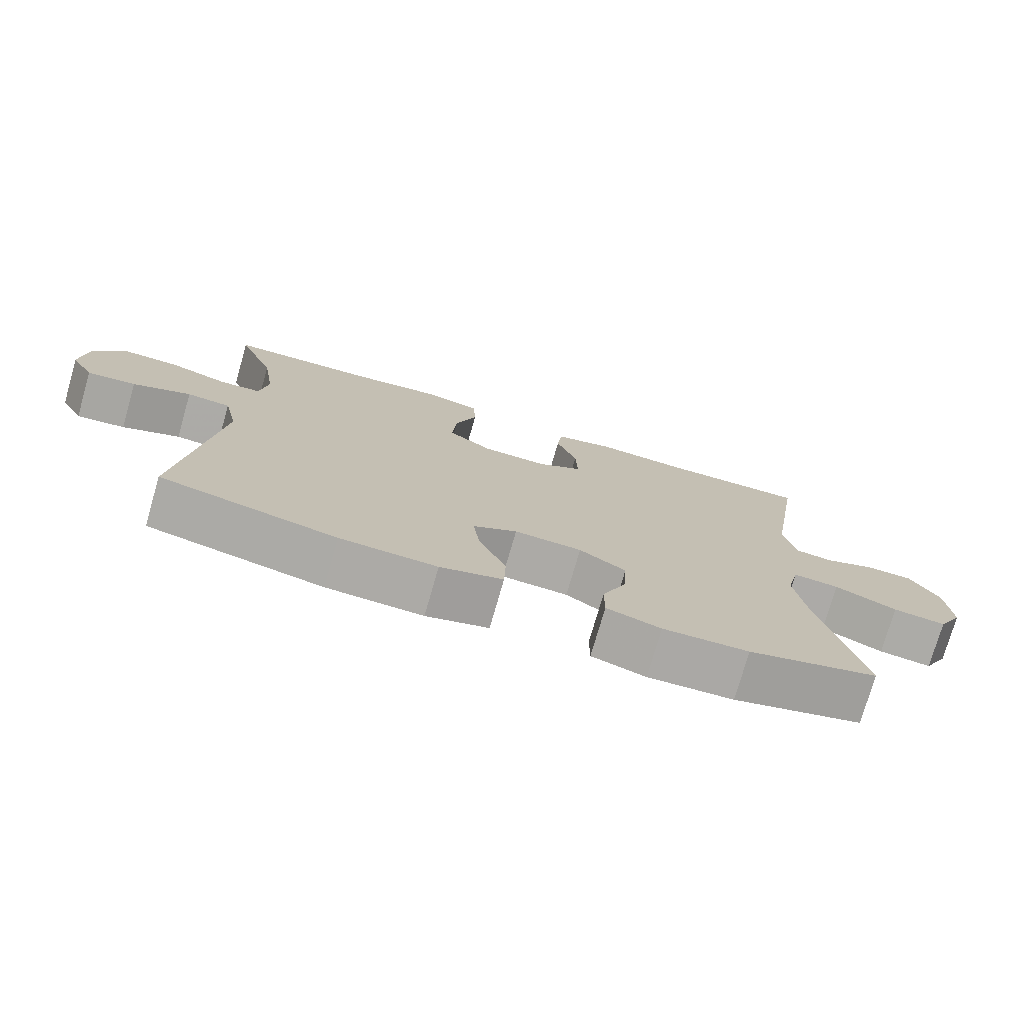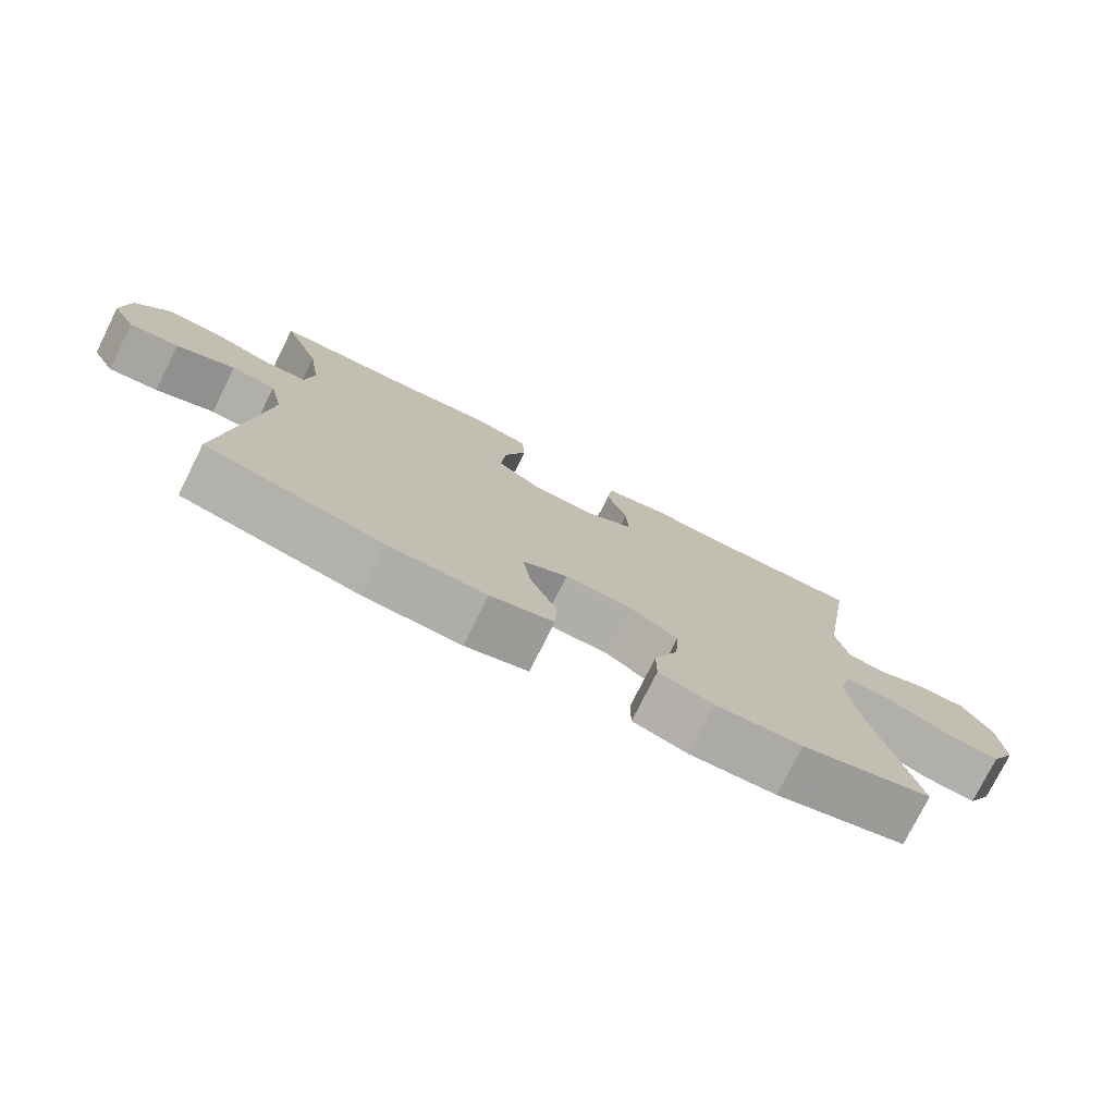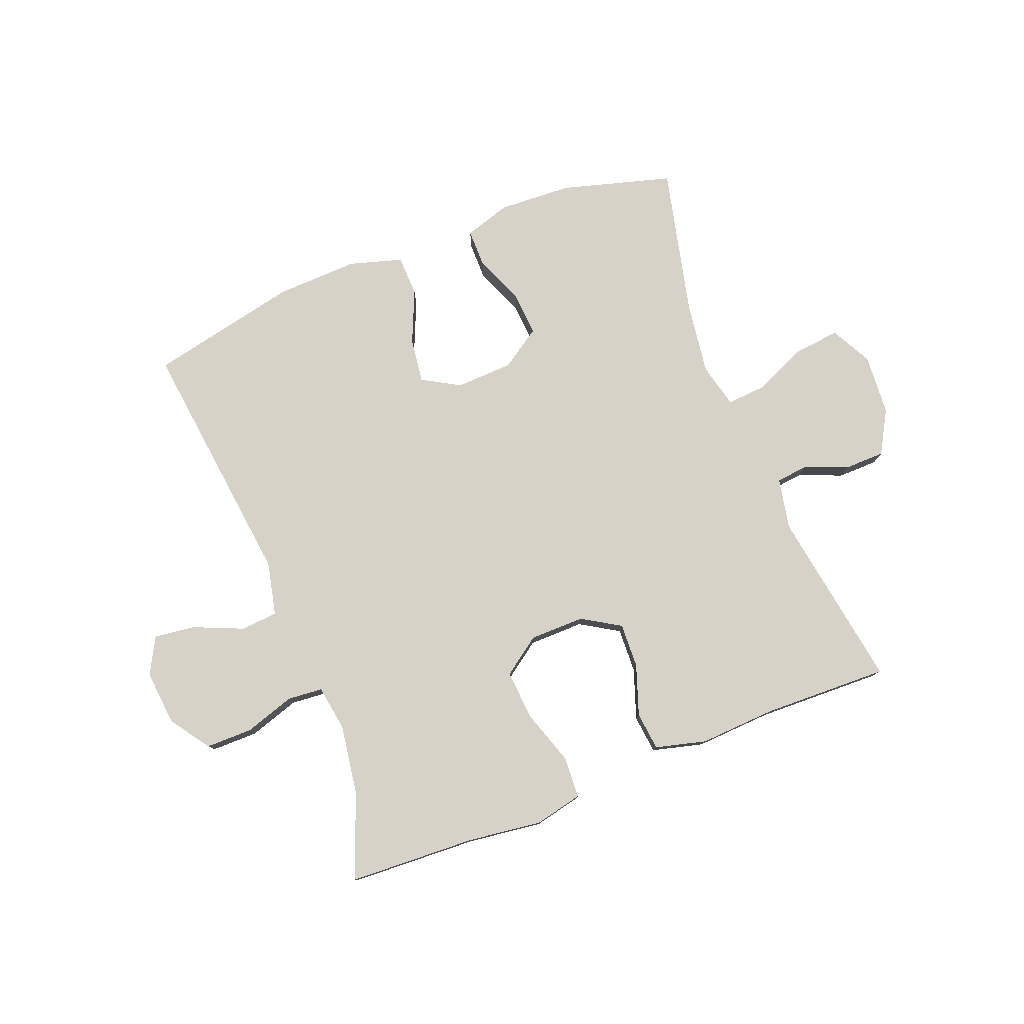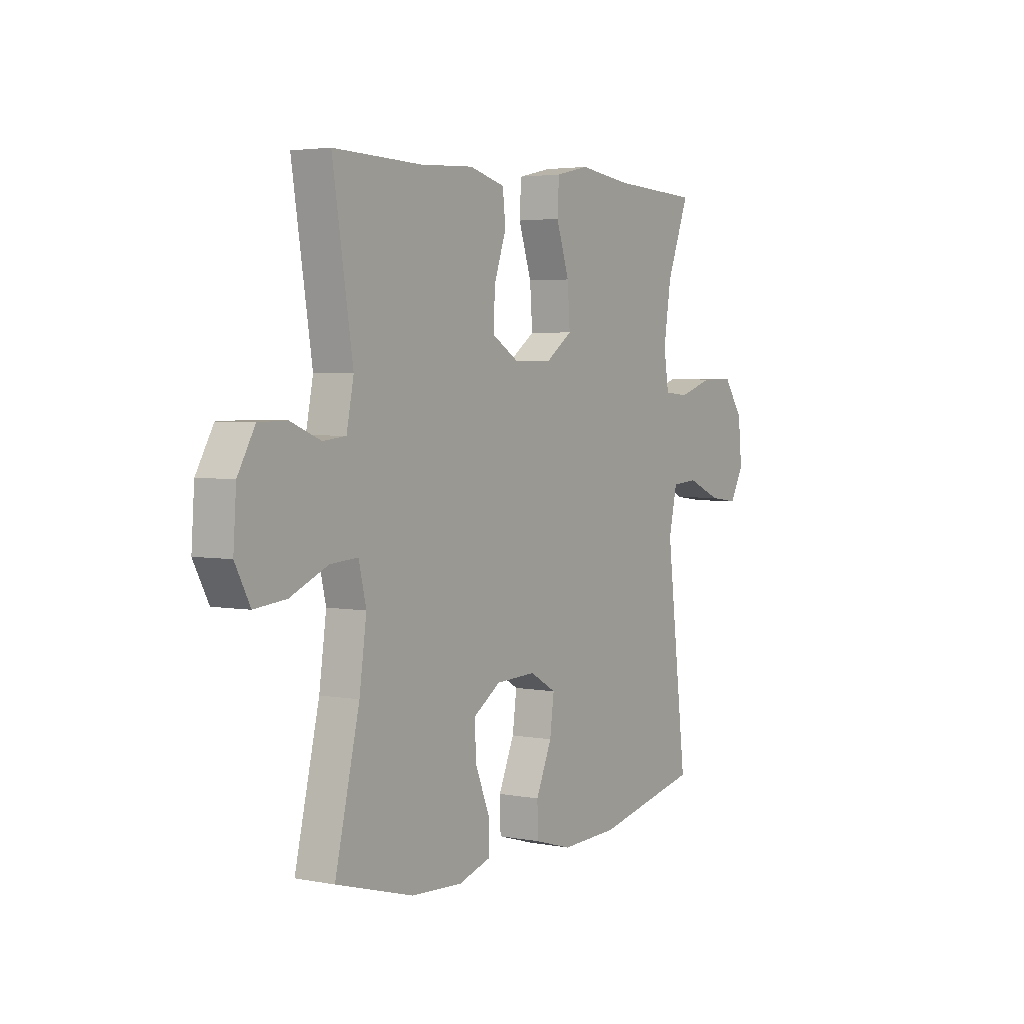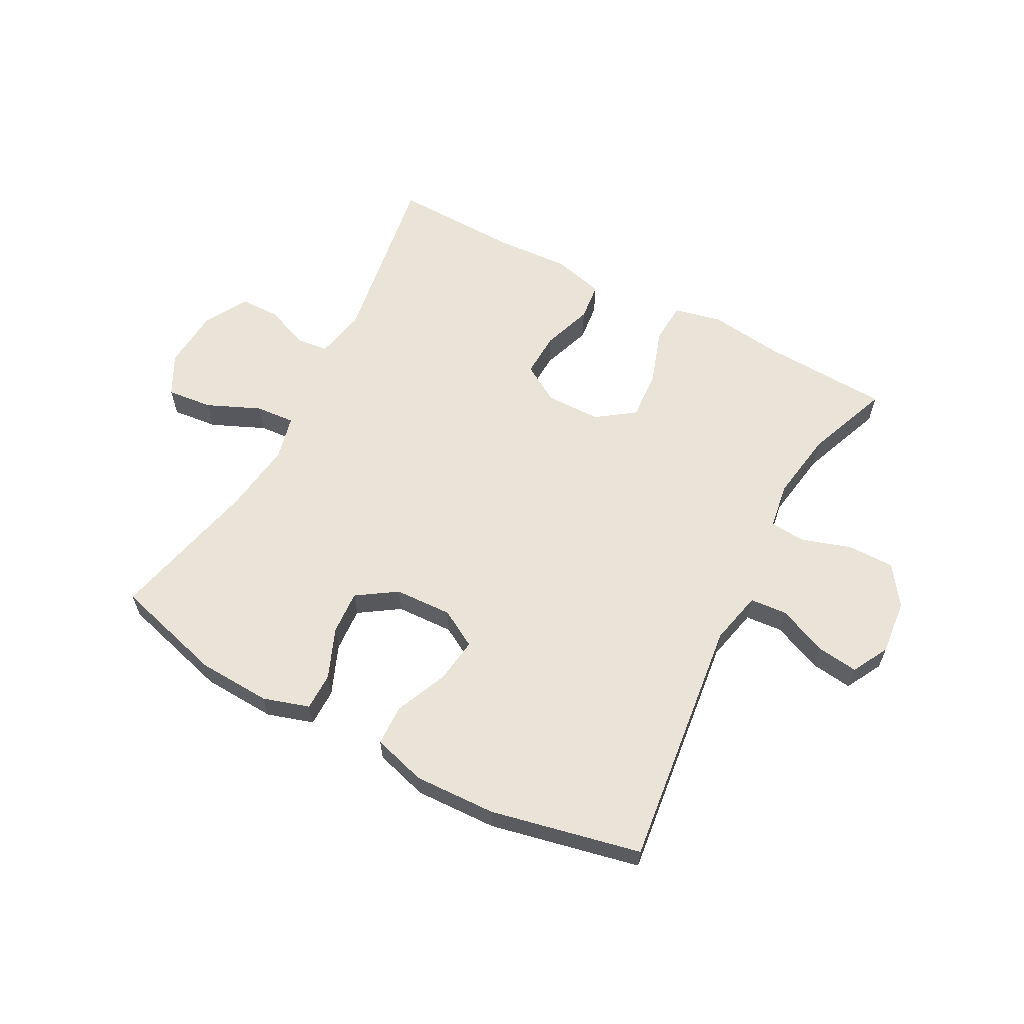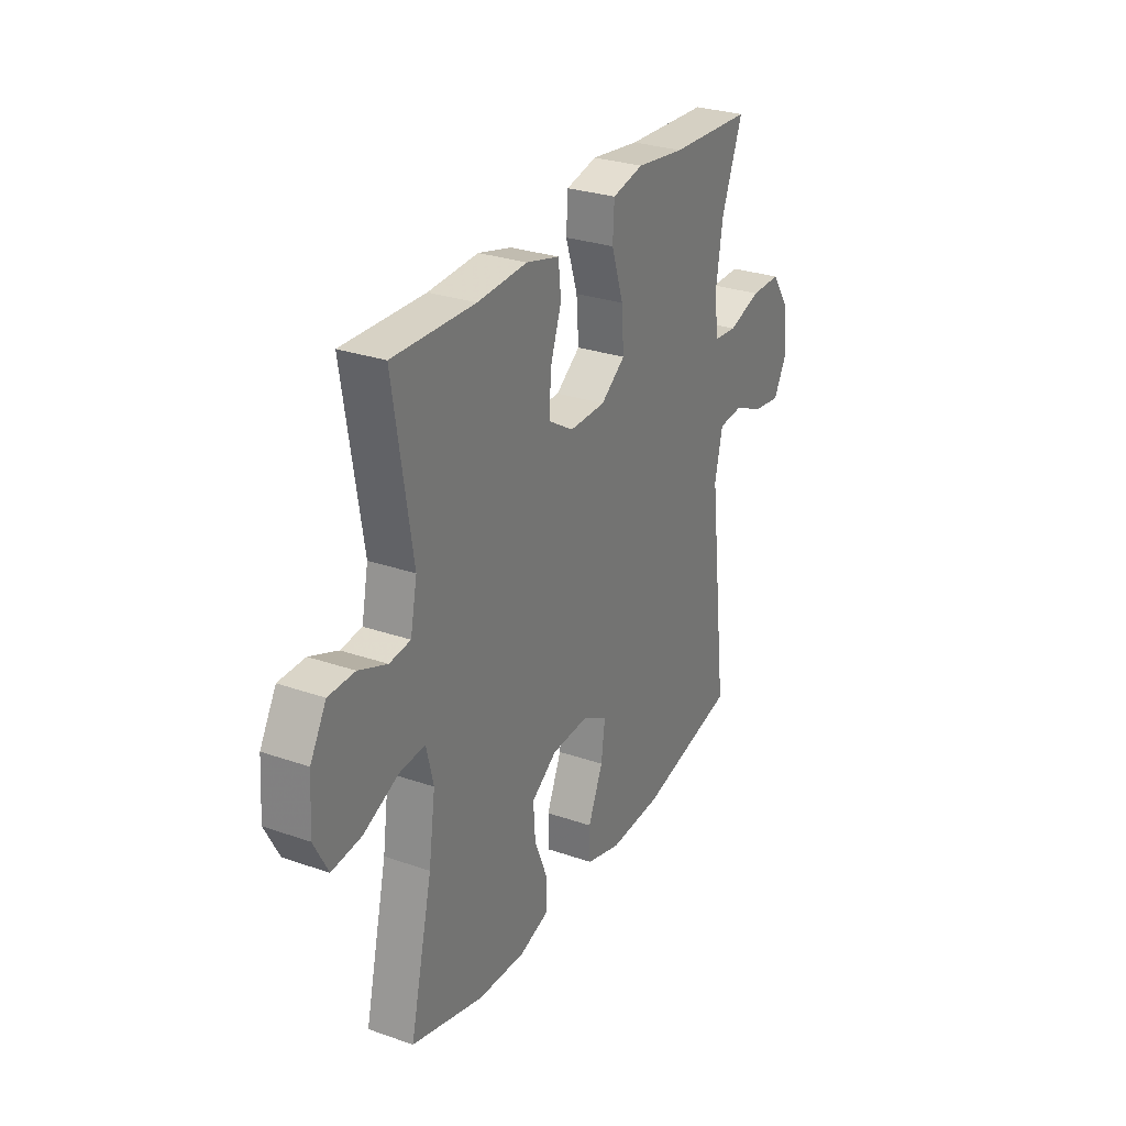
<metadata>
{"format":"obj","ext":"obj","renderer":"f3d","projection":"perspective","resolution":1024,"background":"white","views":[{"elev":-75.7,"azim":-16.1,"up":"+Z"},{"elev":-76.8,"azim":-26.6,"up":"+Z"},{"elev":78.6,"azim":-21.4,"up":"+Y"},{"elev":3.5,"azim":122.7,"up":"+Z"},{"elev":61.0,"azim":-152.0,"up":"+Y"},{"elev":28.6,"azim":117.5,"up":"+Z"}]}
</metadata>
<code>
v -0.5 0.07 -0.5
v -0.45 0.07 -0.081
v -0.47 0.07 0.008
v -0.532 0.07 0.013
v -0.614 0.07 -0.022
v -0.683 0.07 -0.031
v -0.716 0.07 0.03
v -0.707 0.07 0.122
v -0.661 0.07 0.188
v -0.583 0.07 0.188
v -0.499 0.07 0.161
v -0.44 0.07 0.166
v -0.428 0.07 0.243
v -0.446 0.07 0.359
v -0.5 0.07 0.5
v -0.288 0.07 0.51
v -0.164 0.07 0.526
v -0.084 0.07 0.508
v -0.08 0.07 0.439
v -0.111 0.07 0.346
v -0.117 0.07 0.263
v -0.054 0.07 0.218
v 0.038 0.07 0.217
v 0.102 0.07 0.256
v 0.099 0.07 0.331
v 0.07 0.07 0.415
v 0.077 0.07 0.479
v 0.162 0.07 0.501
v 0.29 0.07 0.494
v 0.5 0.07 0.5
v 0.452 0.07 0.198
v 0.469 0.07 0.113
v 0.523 0.07 0.107
v 0.595 0.07 0.136
v 0.662 0.07 0.135
v 0.703 0.07 0.063
v 0.71 0.07 -0.039
v 0.674 0.07 -0.107
v 0.598 0.07 -0.099
v 0.509 0.07 -0.06
v 0.443 0.07 -0.055
v 0.425 0.07 -0.13
v 0.442 0.07 -0.252
v 0.5 0.07 -0.5
v 0.315 0.07 -0.552
v 0.193 0.07 -0.558
v 0.116 0.07 -0.534
v 0.116 0.07 -0.471
v 0.15 0.07 -0.388
v 0.155 0.07 -0.314
v 0.089 0.07 -0.27
v -0.007 0.07 -0.266
v -0.07 0.07 -0.302
v -0.06 0.07 -0.377
v -0.022 0.07 -0.465
v -0.024 0.07 -0.533
v -0.113 0.07 -0.559
v -0.25 0.07 -0.554
v -0.5 0 -0.5
v -0.45 0 -0.081
v -0.47 0 0.008
v -0.532 0 0.013
v -0.614 0 -0.022
v -0.683 0 -0.031
v -0.716 0 0.03
v -0.707 0 0.122
v -0.661 0 0.188
v -0.583 0 0.188
v -0.499 0 0.161
v -0.44 0 0.166
v -0.428 0 0.243
v -0.446 0 0.359
v -0.5 0 0.5
v -0.288 0 0.51
v -0.164 0 0.526
v -0.084 0 0.508
v -0.08 0 0.439
v -0.111 0 0.346
v -0.117 0 0.263
v -0.054 0 0.218
v 0.038 0 0.217
v 0.102 0 0.256
v 0.099 0 0.331
v 0.07 0 0.415
v 0.077 0 0.479
v 0.162 0 0.501
v 0.29 0 0.494
v 0.5 0 0.5
v 0.452 0 0.198
v 0.469 0 0.113
v 0.523 0 0.107
v 0.595 0 0.136
v 0.662 0 0.135
v 0.703 0 0.063
v 0.71 0 -0.039
v 0.674 0 -0.107
v 0.598 0 -0.099
v 0.509 0 -0.06
v 0.443 0 -0.055
v 0.425 0 -0.13
v 0.442 0 -0.252
v 0.5 0 -0.5
v 0.315 0 -0.552
v 0.193 0 -0.558
v 0.116 0 -0.534
v 0.116 0 -0.471
v 0.15 0 -0.388
v 0.155 0 -0.314
v 0.089 0 -0.27
v -0.007 0 -0.266
v -0.07 0 -0.302
v -0.06 0 -0.377
v -0.022 0 -0.465
v -0.024 0 -0.533
v -0.113 0 -0.559
v -0.25 0 -0.554
f 58 1 2
f 57 58 2
f 56 57 2
f 55 56 2
f 54 55 2
f 53 54 2 3
f 52 53 3
f 51 52 3
f 47 48 49
f 46 47 49
f 45 46 49
f 44 45 49
f 43 44 49
f 42 43 49 50
f 41 42 50 51
f 38 39 40
f 37 38 40
f 36 37 40
f 35 36 40
f 34 35 40
f 33 34 40
f 32 33 40 41
f 41 51 3
f 32 41 3
f 31 32 3
f 27 28 29
f 26 27 29
f 25 26 29
f 29 30 31
f 25 29 31
f 24 25 31
f 18 19 20
f 17 18 20
f 16 17 20
f 16 20 21
f 15 16 21
f 14 15 21
f 13 14 21 22
f 9 10 11
f 8 9 11
f 7 8 11
f 6 7 11
f 5 6 11
f 4 5 11
f 4 11 12
f 3 4 12
f 31 3 12
f 23 24 31
f 22 23 31 12
f 12 13 22
f 60 59 116
f 60 116 115
f 60 115 114
f 60 114 113
f 60 113 112
f 61 60 112 111
f 61 111 110
f 61 110 109
f 107 106 105
f 107 105 104
f 107 104 103
f 107 103 102
f 107 102 101
f 108 107 101 100
f 109 108 100 99
f 98 97 96
f 98 96 95
f 98 95 94
f 98 94 93
f 98 93 92
f 98 92 91
f 99 98 91 90
f 61 109 99
f 61 99 90
f 61 90 89
f 87 86 85
f 87 85 84
f 87 84 83
f 89 88 87
f 89 87 83
f 89 83 82
f 78 77 76
f 78 76 75
f 78 75 74
f 79 78 74
f 79 74 73
f 79 73 72
f 80 79 72 71
f 69 68 67
f 69 67 66
f 69 66 65
f 69 65 64
f 69 64 63
f 69 63 62
f 70 69 62
f 70 62 61
f 70 61 89
f 89 82 81
f 70 89 81 80
f 80 71 70
f 1 59 60 2
f 2 60 61 3
f 3 61 62 4
f 4 62 63 5
f 5 63 64 6
f 6 64 65 7
f 7 65 66 8
f 8 66 67 9
f 9 67 68 10
f 10 68 69 11
f 11 69 70 12
f 12 70 71 13
f 13 71 72 14
f 14 72 73 15
f 15 73 74 16
f 16 74 75 17
f 17 75 76 18
f 18 76 77 19
f 19 77 78 20
f 20 78 79 21
f 21 79 80 22
f 22 80 81 23
f 23 81 82 24
f 24 82 83 25
f 25 83 84 26
f 26 84 85 27
f 27 85 86 28
f 28 86 87 29
f 29 87 88 30
f 30 88 89 31
f 31 89 90 32
f 32 90 91 33
f 33 91 92 34
f 34 92 93 35
f 35 93 94 36
f 36 94 95 37
f 37 95 96 38
f 38 96 97 39
f 39 97 98 40
f 40 98 99 41
f 41 99 100 42
f 42 100 101 43
f 43 101 102 44
f 44 102 103 45
f 45 103 104 46
f 46 104 105 47
f 47 105 106 48
f 48 106 107 49
f 49 107 108 50
f 50 108 109 51
f 51 109 110 52
f 52 110 111 53
f 53 111 112 54
f 54 112 113 55
f 55 113 114 56
f 56 114 115 57
f 57 115 116 58
f 58 116 59 1

</code>
